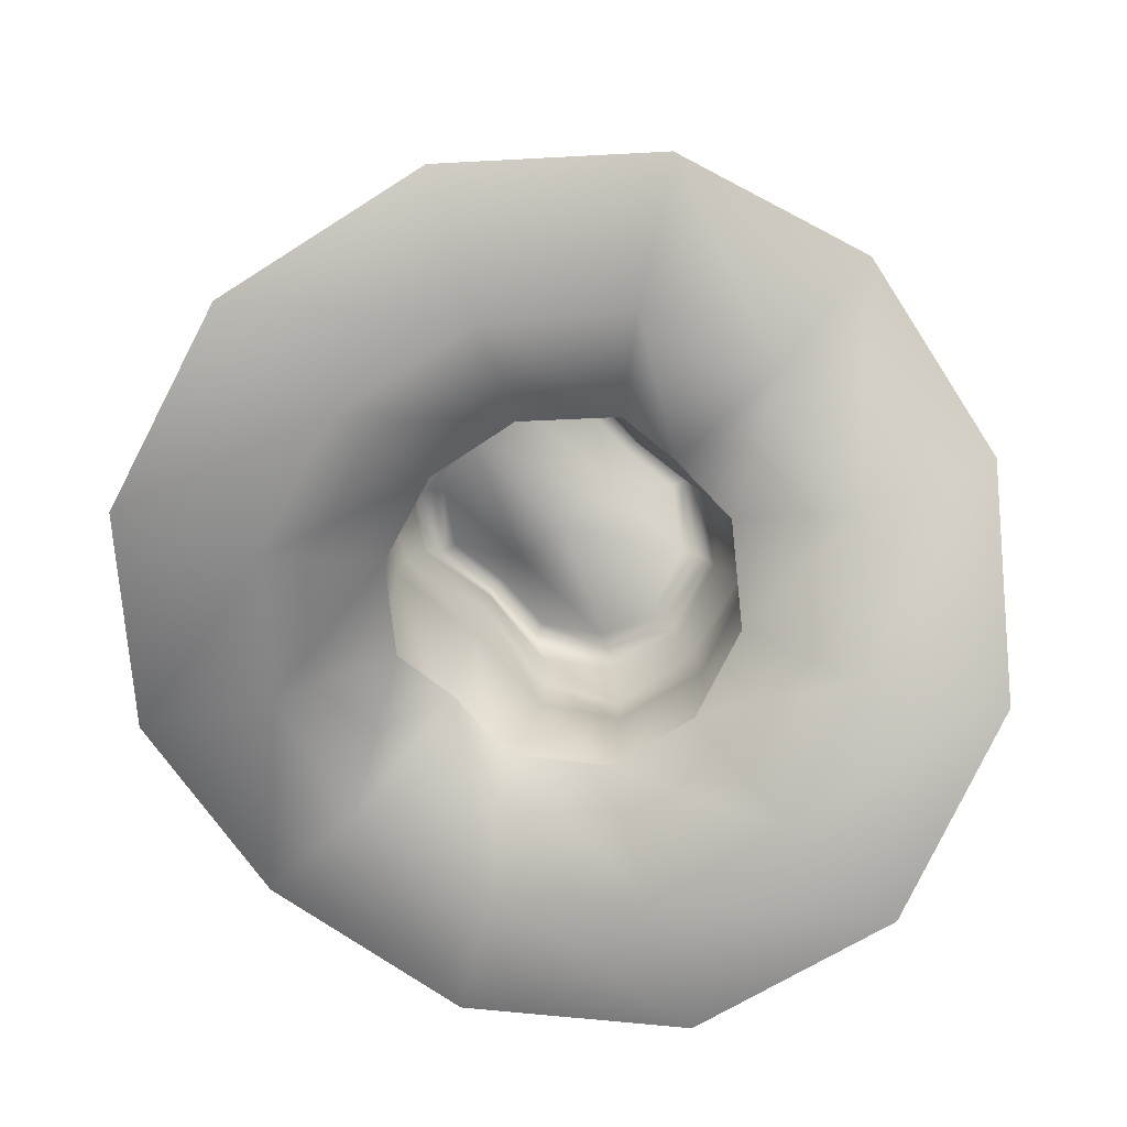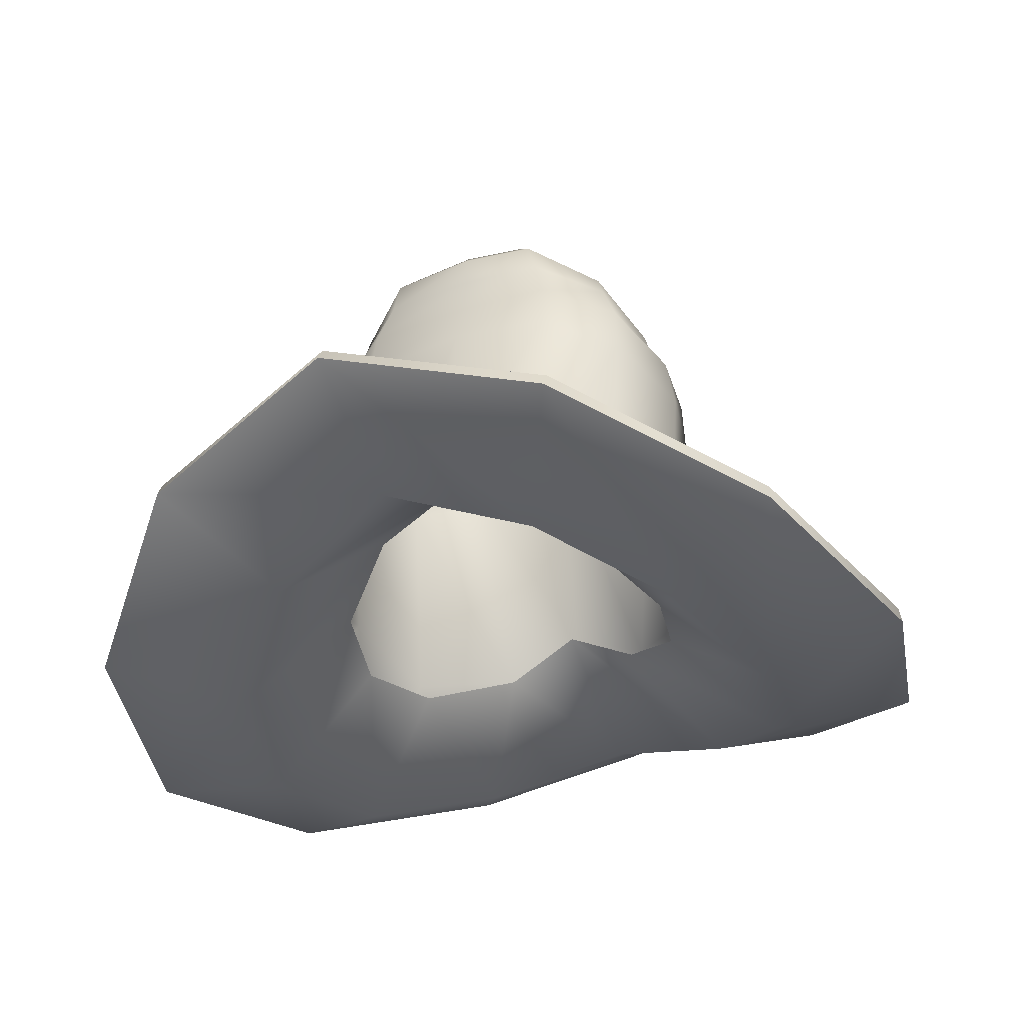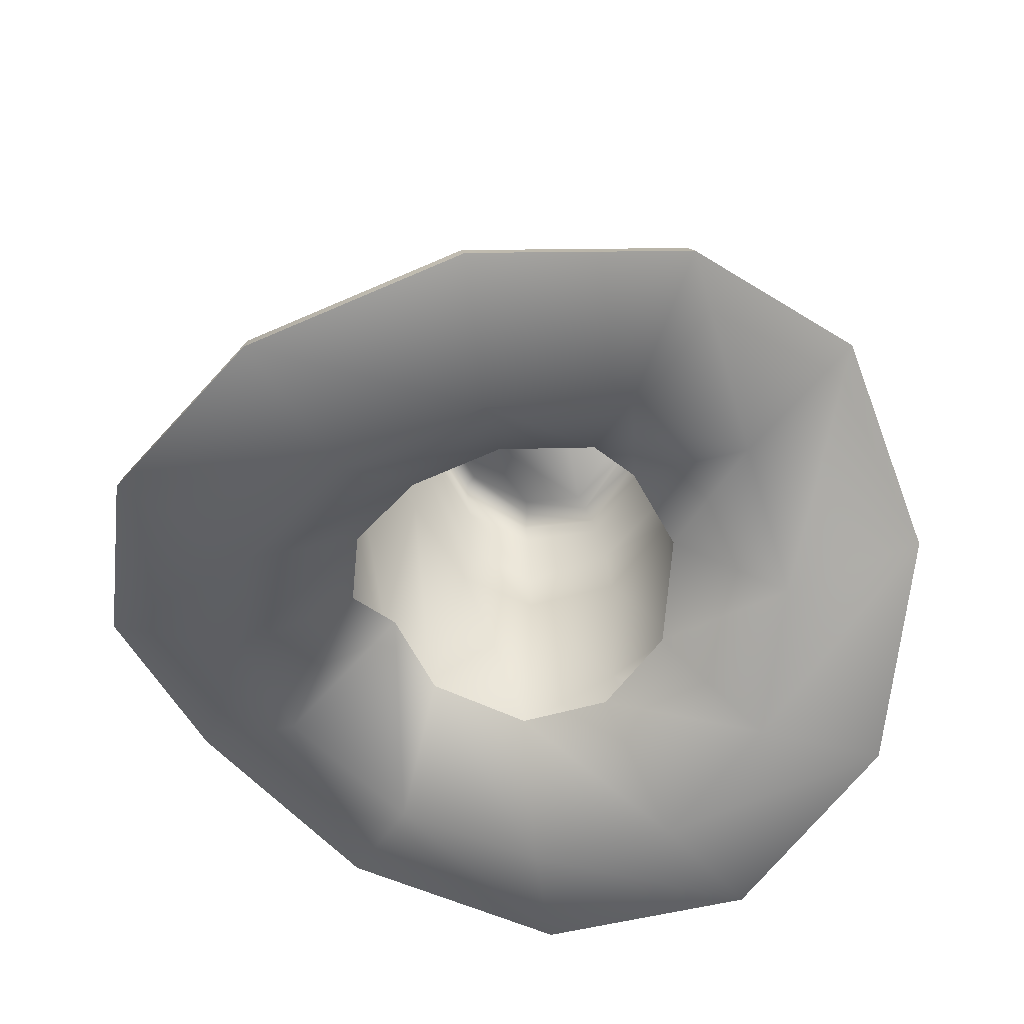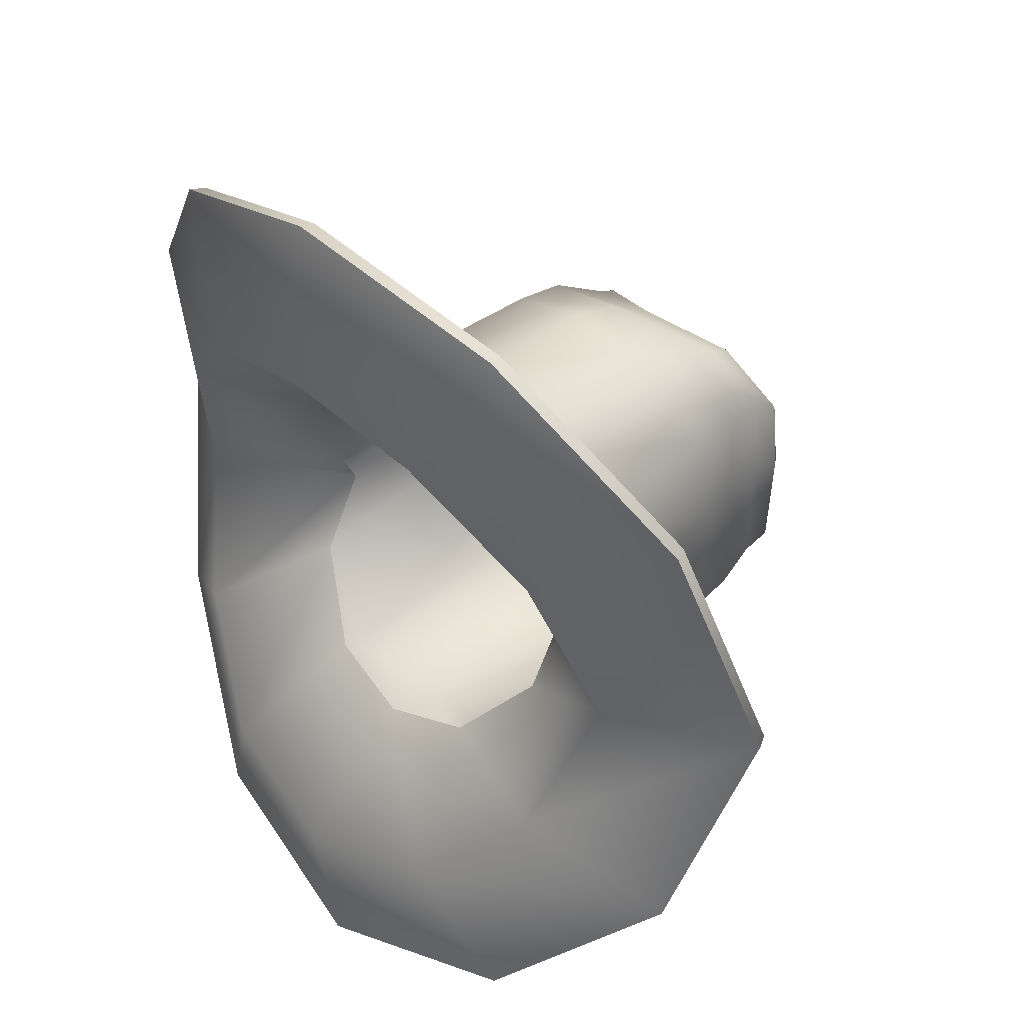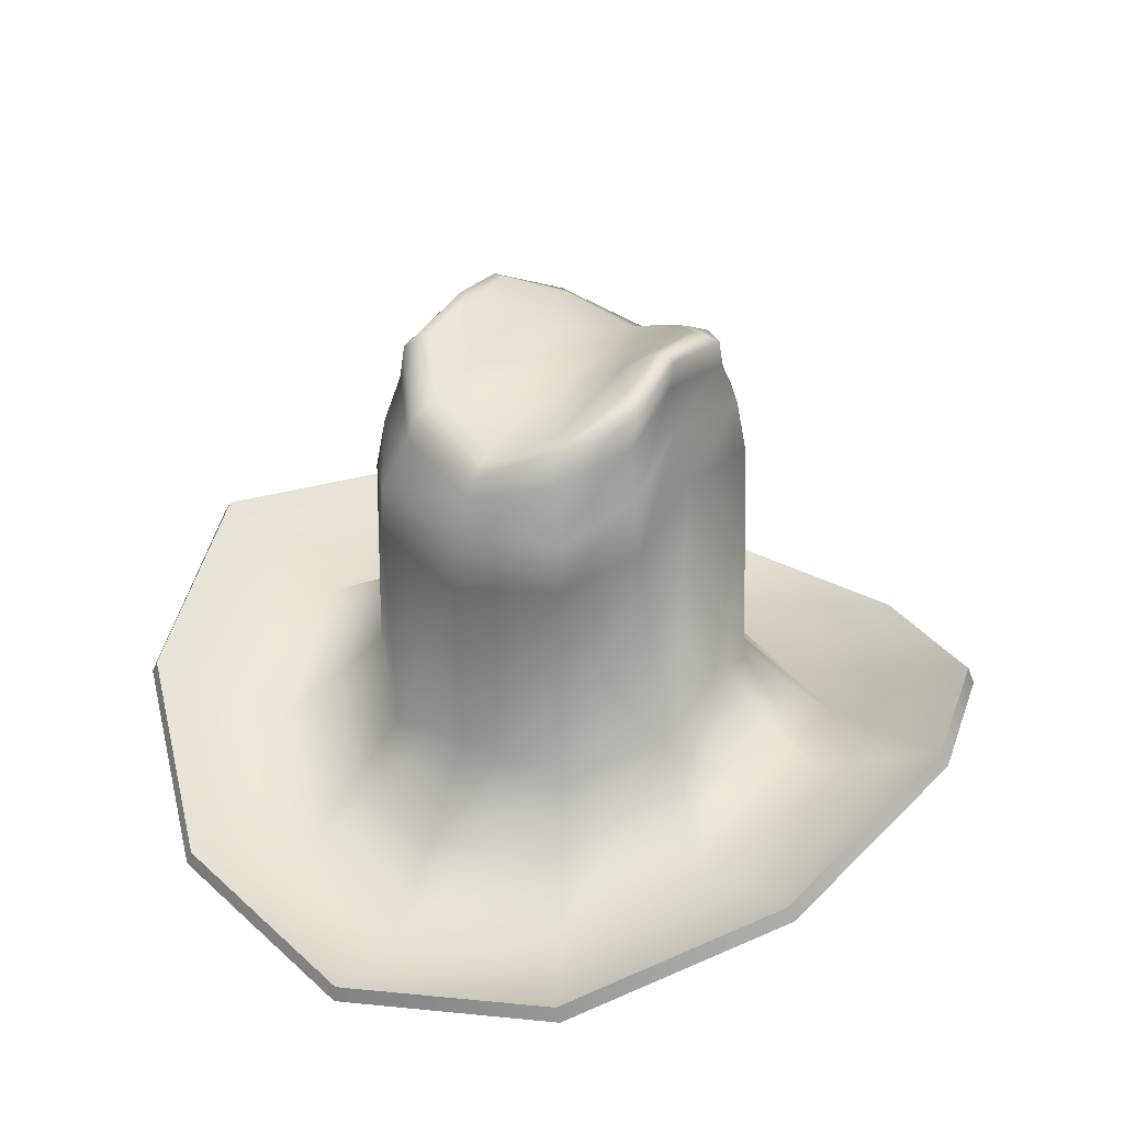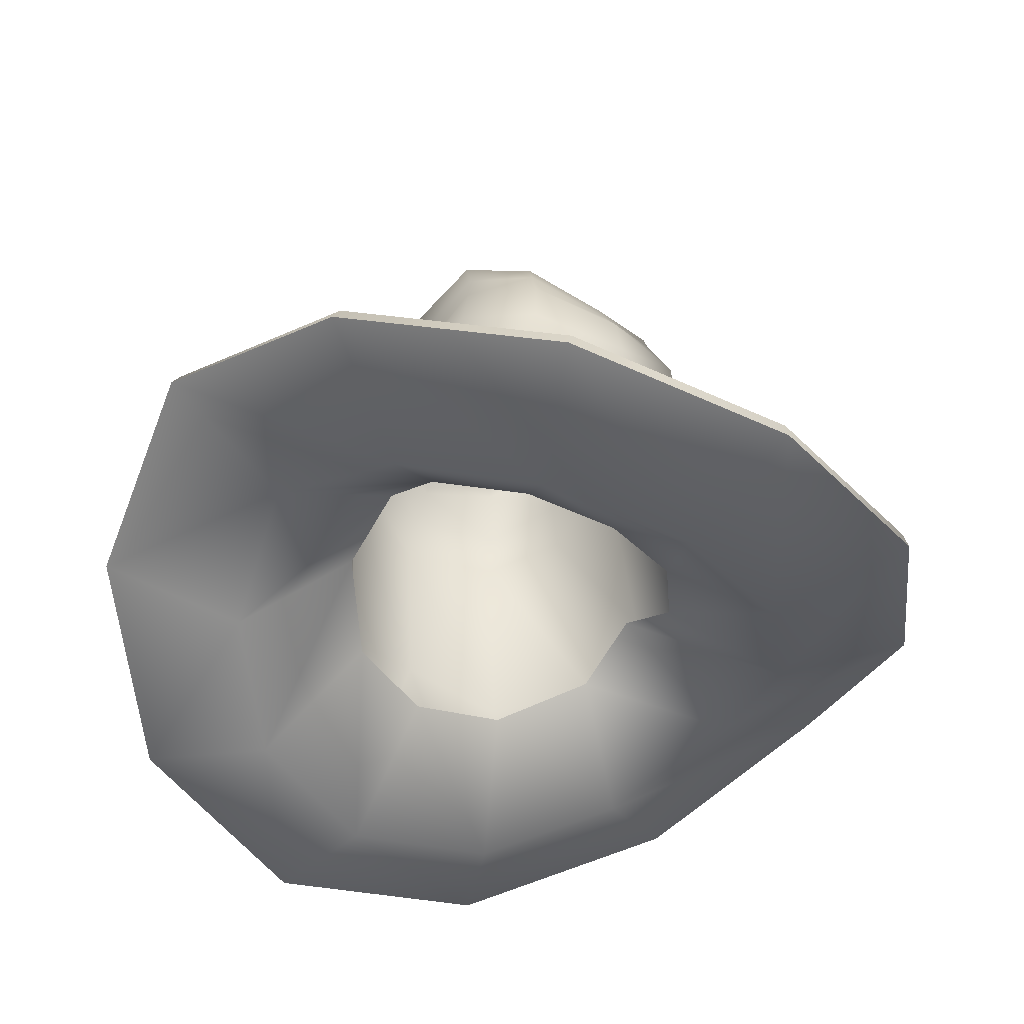
<metadata>
{"format":"obj","ext":"obj","renderer":"f3d","projection":"perspective","resolution":1024,"background":"white","views":[{"elev":-78.5,"azim":47.1,"up":"+Y"},{"elev":-34.0,"azim":115.4,"up":"+Y"},{"elev":-57.8,"azim":-143.7,"up":"+Y"},{"elev":34.8,"azim":47.7,"up":"+Z"},{"elev":35.1,"azim":-149.4,"up":"+Y"},{"elev":-46.5,"azim":-37.3,"up":"+Y"}]}
</metadata>
<code>
g Hut_Cowboy
v 0 0.1878 -0.2305
v 0.1189 0.1482 -0.1967
v 0.2079 0.1755 -0.09885
v 0.2135 0.2226 -0
v 0.2079 0.1755 0.09885
v 0.1189 0.1407 0.1963
v 0 0.1878 0.2305
v -0.1189 0.1459 0.1965
v -0.2079 0.1755 0.09885
v -0.2135 0.2226 0
v -0.2079 0.1755 -0.09885
v -0.119 0.1508 -0.1968
v 0.2564 0.05823 -0.4468
v -0 0.01966 -0.5151
v 0.4466 0.1483 -0.2568
v 0.5151 0.2215 0
v 0.4466 0.1483 0.2568
v 0.2564 0.05823 0.4468
v 0 0.01966 0.5151
v -0.2564 0.05823 0.4468
v -0.4466 0.1483 0.2568
v -0.5151 0.2215 0
v -0.4466 0.1483 -0.2568
v -0.2564 0.05823 -0.4468
v -0 -0.004122 -0.3847
v 0.1749 0.01349 -0.2993
v 0.301 0.07358 -0.1759
v 0.3593 0.1324 0
v 0.301 0.07358 0.1759
v 0.1749 0.01349 0.2993
v 0 -0.001711 0.3979
v -0.1749 0.01349 0.2993
v -0.301 0.07358 0.1759
v -0.3593 0.1324 0
v -0.3011 0.07358 -0.1759
v -0.1749 0.01349 -0.2993
v -0.0783 0.6074 -1e-06
v 0.07853 0.6076 0.000138
v -0.1438 0.6026 0
v -0.1553 0.5832 -0.108
v 0 0.5223 0.2076
v -0.1029 0.558 0.181
v 0.1438 0.6026 0
v 0.1553 0.5832 0.108
v -0.09517 0.5553 -0.183
v 0 0.5223 -0.2076
v 0.09691 0.5559 -0.1826
v -0.1553 0.5832 0.108
v 0.1029 0.558 0.181
v 0.1553 0.5832 -0.108
v -0.1694 0.5269 -0.1235
v -0.1178 0.4959 0.2076
v 0.1694 0.5269 0.1235
v -0.1178 0.4959 -0.2076
v 0.1178 0.4959 -0.2076
v -0.1694 0.5269 0.1235
v 0.1178 0.4959 0.2076
v 0.1694 0.5269 -0.1235
v -0.1521 0.549 0
v 0 0.4832 0.2311
v 0.1521 0.549 0
v 0 0.4832 -0.2311
v -0.1804 0.4628 -0.1285
v -0.1202 0.4353 0.2102
v 0.1804 0.4628 0.1285
v -0.1202 0.4353 -0.2102
v 0.1202 0.4353 -0.2102
v -0.1804 0.4628 0.1285
v 0.1202 0.4353 0.2102
v 0.1804 0.4628 -0.1285
v -0.1736 0.4865 0
v 0 0.4194 0.2428
v 0.1736 0.4865 0
v 0 0.4194 -0.2428
v 0 0.5595 6.7e-05
v 0.07917 0.5958 -0.1442
v 0.09542 0.5783 -0.1756
v 0 0.5411 -0.2014
v 0 0.5612 -0.1657
v 0.129 0.6333 -0.08067
v 0.155 0.6186 -0.09834
v 0.1227 0.6449 1.6e-05
v 0.1477 0.6375 0
v 0.129 0.6333 0.0807
v 0.155 0.6186 0.09835
v 0.07919 0.5958 0.1442
v 0.1021 0.5809 0.1738
v -0 0.5612 0.1657
v -0 0.5411 0.2014
v -0.07914 0.5958 0.1442
v -0.1021 0.5809 0.1738
v -0.129 0.6333 0.08069
v -0.155 0.6186 0.09835
v -0.1226 0.6432 -0
v -0.1477 0.6375 0
v -0.129 0.6333 -0.08069
v -0.155 0.6186 -0.09835
v -0.07917 0.5958 -0.1442
v -0.09247 0.5771 -0.1764
v 0 0.5513 -0.1815
v 0.08828 0.5891 -0.1582
v 0.1451 0.6312 -0.08503
v 0.1391 0.6478 1.4e-05
v 0.1451 0.6312 0.08506
v 0.0883 0.5891 0.1582
v 0 0.5513 0.1815
v -0.08826 0.5891 0.1582
v -0.1451 0.6312 0.08505
v -0.1391 0.6474 0
v -0.1451 0.6312 -0.08505
v -0.08828 0.5891 -0.1582
v 0 0.105 -0.2083
v 0.1116 0.1198 -0.1791
v 0.1939 0.1656 -0.08864
v 0.1955 0.2137 -0
v 0.1939 0.1656 0.08864
v 0.1116 0.1198 0.1791
v 0 0.105 0.2083
v -0.1116 0.1198 0.1791
v -0.1939 0.1656 0.08864
v -0.1955 0.2137 0
v -0.1939 0.1656 -0.08864
v -0.1116 0.1198 -0.1791
v 0.263 0.03944 -0.4488
v -0 0 -0.5188
v 0.4561 0.1307 -0.2557
v 0.5251 0.2042 0
v 0.4561 0.1307 0.2557
v 0.263 0.03944 0.4488
v 0 0 0.5188
v -0.263 0.03944 0.4488
v -0.4561 0.1307 0.2557
v -0.5251 0.2042 0
v -0.4561 0.1307 -0.2557
v -0.263 0.03944 -0.4488
v -0 -0.03072 -0.3412
v 0.1773 -0.005653 -0.294
v 0.3034 0.05467 -0.1699
v 0.3612 0.1125 0
v 0.3034 0.05467 0.1699
v 0.1773 -0.005653 0.294
v 0 -0.03072 0.3412
v -0.1773 -0.005653 0.294
v -0.3034 0.05467 0.1699
v -0.3612 0.1125 0
v -0.3034 0.05467 -0.1699
v -0.1773 -0.005653 -0.294
f 12 1 25 36
f 25 26 13 14
f 26 27 15 13
f 27 28 16 15
f 28 29 17 16
f 29 30 18 17
f 30 31 19 18
f 31 32 20 19
f 32 33 21 20
f 33 34 22 21
f 34 35 23 22
f 35 36 24 23
f 36 25 14 24
f 96 94 37 98
f 38 75 88 86
f 38 86 84 82
f 75 38 76 79
f 37 90 88 75
f 37 94 92 90
f 11 12 36 35
f 10 11 35 34
f 9 10 34 33
f 8 9 33 32
f 7 8 32 31
f 6 7 31 30
f 5 6 30 29
f 4 5 29 28
f 3 4 28 27
f 2 3 27 26
f 1 2 26 25
f 40 39 95 97
f 80 76 38 82
f 46 45 99 78
f 50 47 77 81
f 45 40 97 99
f 42 41 89 91
f 47 46 78 77
f 49 44 85 87
f 41 49 87 89
f 48 42 91 93
f 43 50 81 83
f 39 48 93 95
f 44 43 83 85
f 61 58 50 43
f 60 57 49 41
f 59 56 48 39
f 58 55 47 50
f 62 54 45 46
f 57 53 44 49
f 56 52 42 48
f 55 62 46 47
f 54 51 40 45
f 53 61 43 44
f 52 60 41 42
f 51 59 39 40
f 63 71 59 51
f 64 72 60 52
f 65 73 61 53
f 66 63 51 54
f 67 74 62 55
f 68 64 52 56
f 69 65 53 57
f 74 66 54 62
f 70 67 55 58
f 71 68 56 59
f 72 69 57 60
f 73 70 58 61
f 4 3 70 73
f 7 6 69 72
f 10 9 68 71
f 3 2 67 70
f 1 12 66 74
f 6 5 65 69
f 9 8 64 68
f 2 1 74 67
f 12 11 63 66
f 5 4 73 65
f 8 7 72 64
f 11 10 71 63
f 98 37 75 79
f 77 78 100 101
f 81 77 101 102
f 83 81 102 103
f 85 83 103 104
f 87 85 104 105
f 89 87 105 106
f 91 89 106 107
f 93 91 107 108
f 95 93 108 109
f 97 95 109 110
f 99 97 110 111
f 78 99 111 100
f 79 76 101 100
f 76 80 102 101
f 80 82 103 102
f 82 84 104 103
f 84 86 105 104
f 86 88 106 105
f 88 90 107 106
f 90 92 108 107
f 92 94 109 108
f 94 96 110 109
f 96 98 111 110
f 98 79 100 111
f 123 147 136 112
f 136 125 124 137
f 137 124 126 138
f 138 126 127 139
f 139 127 128 140
f 140 128 129 141
f 141 129 130 142
f 142 130 131 143
f 143 131 132 144
f 144 132 133 145
f 145 133 134 146
f 146 134 135 147
f 147 135 125 136
f 122 146 147 123
f 121 145 146 122
f 120 144 145 121
f 119 143 144 120
f 118 142 143 119
f 117 141 142 118
f 116 140 141 117
f 115 139 140 116
f 114 138 139 115
f 113 137 138 114
f 112 136 137 113
f 14 13 124 125
f 13 15 126 124
f 15 16 127 126
f 16 17 128 127
f 17 18 129 128
f 18 19 130 129
f 19 20 131 130
f 20 21 132 131
f 21 22 133 132
f 22 23 134 133
f 23 24 135 134
f 24 14 125 135

</code>
